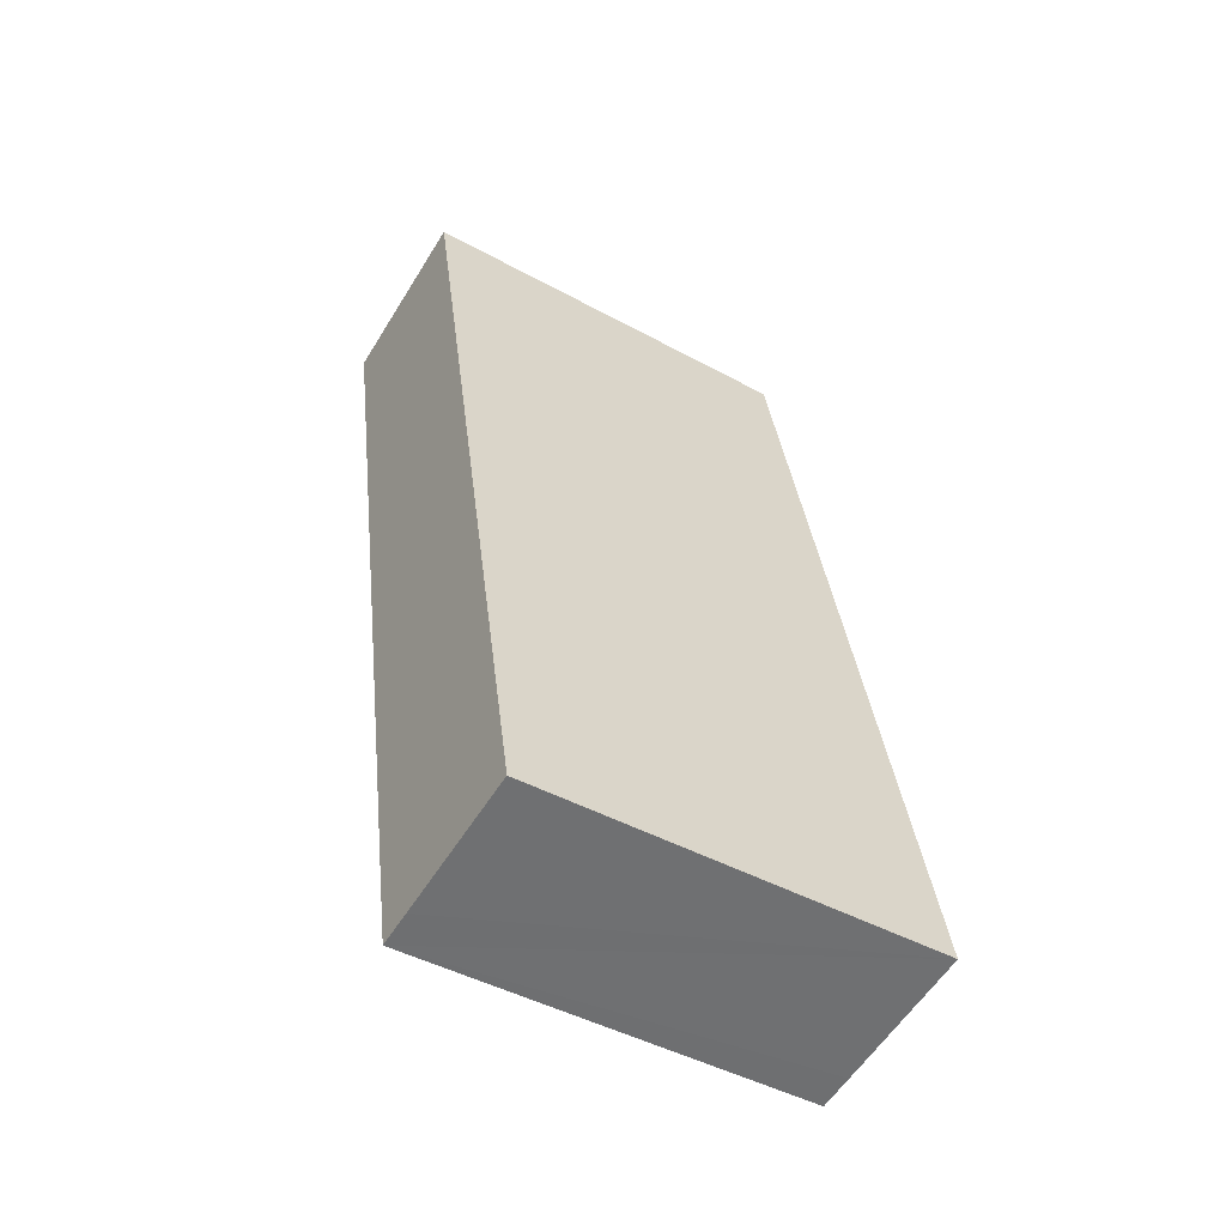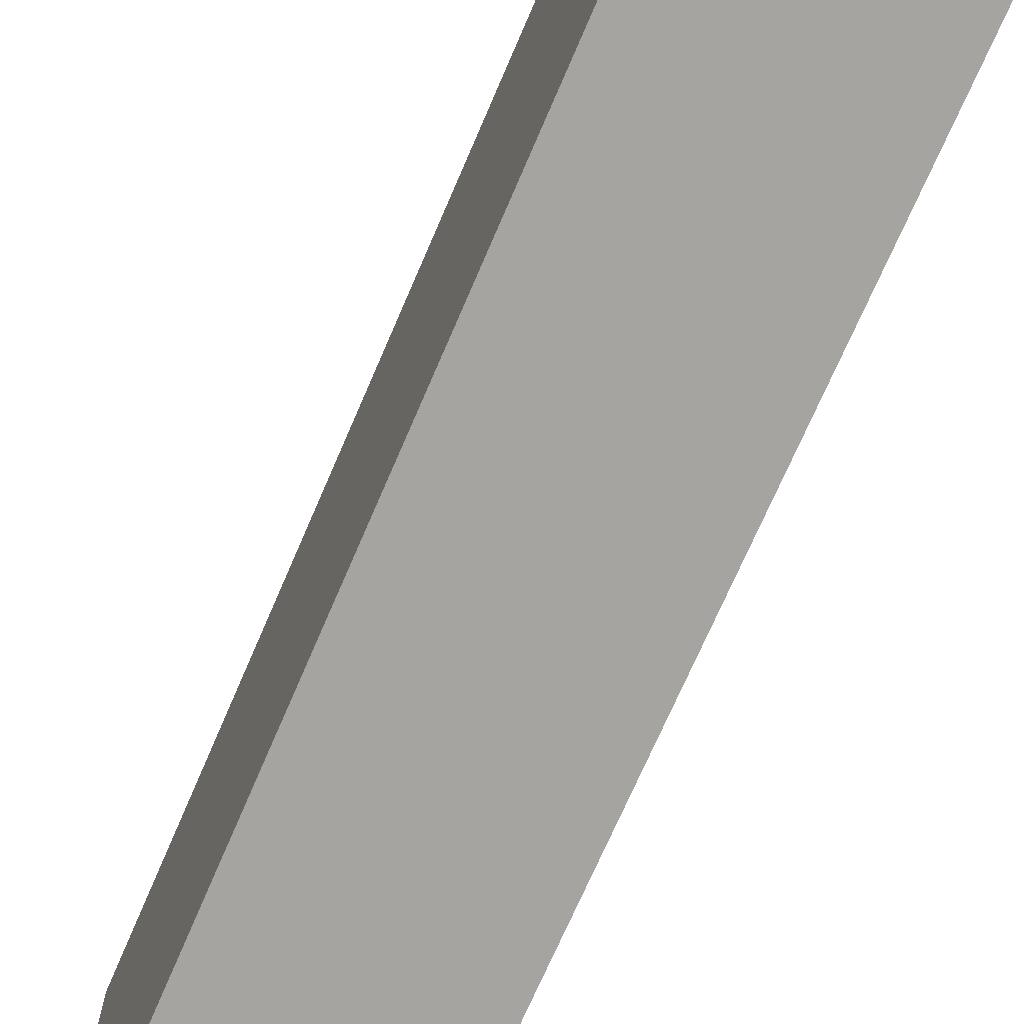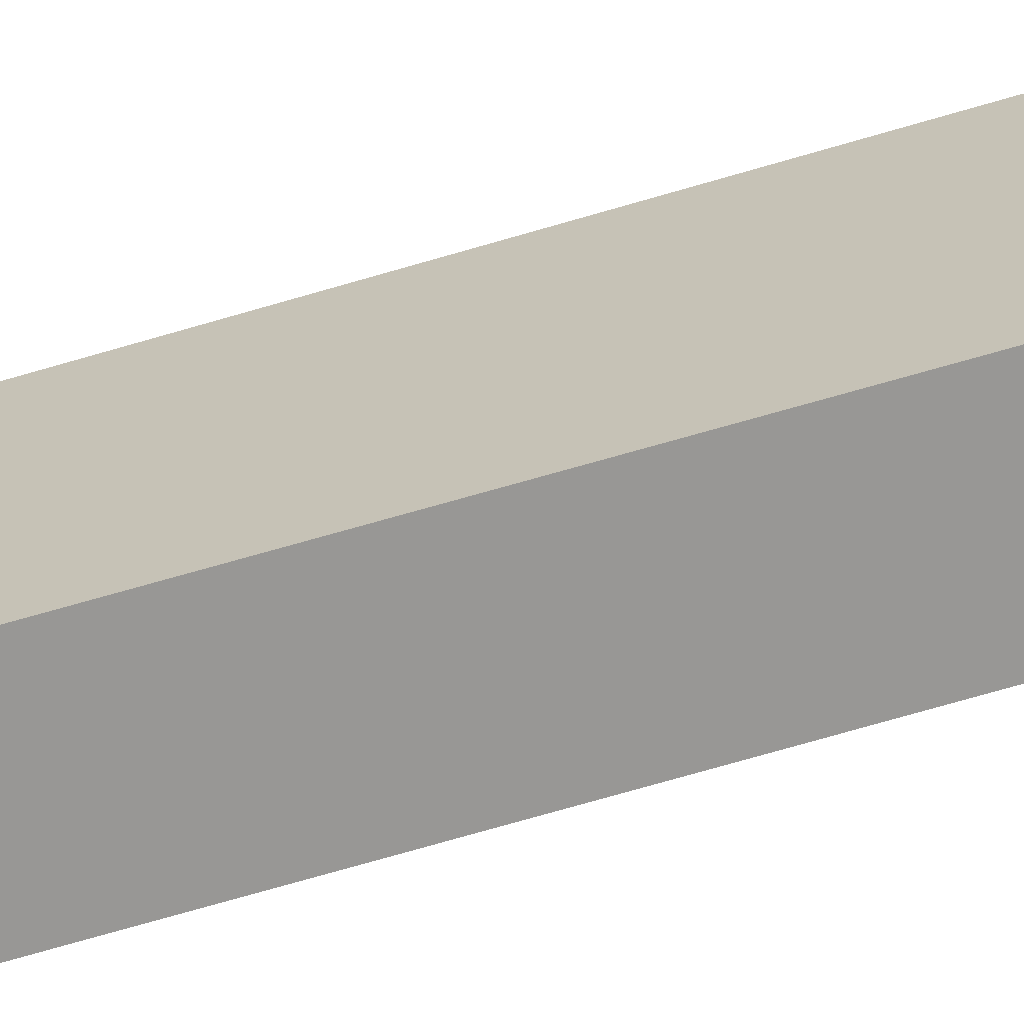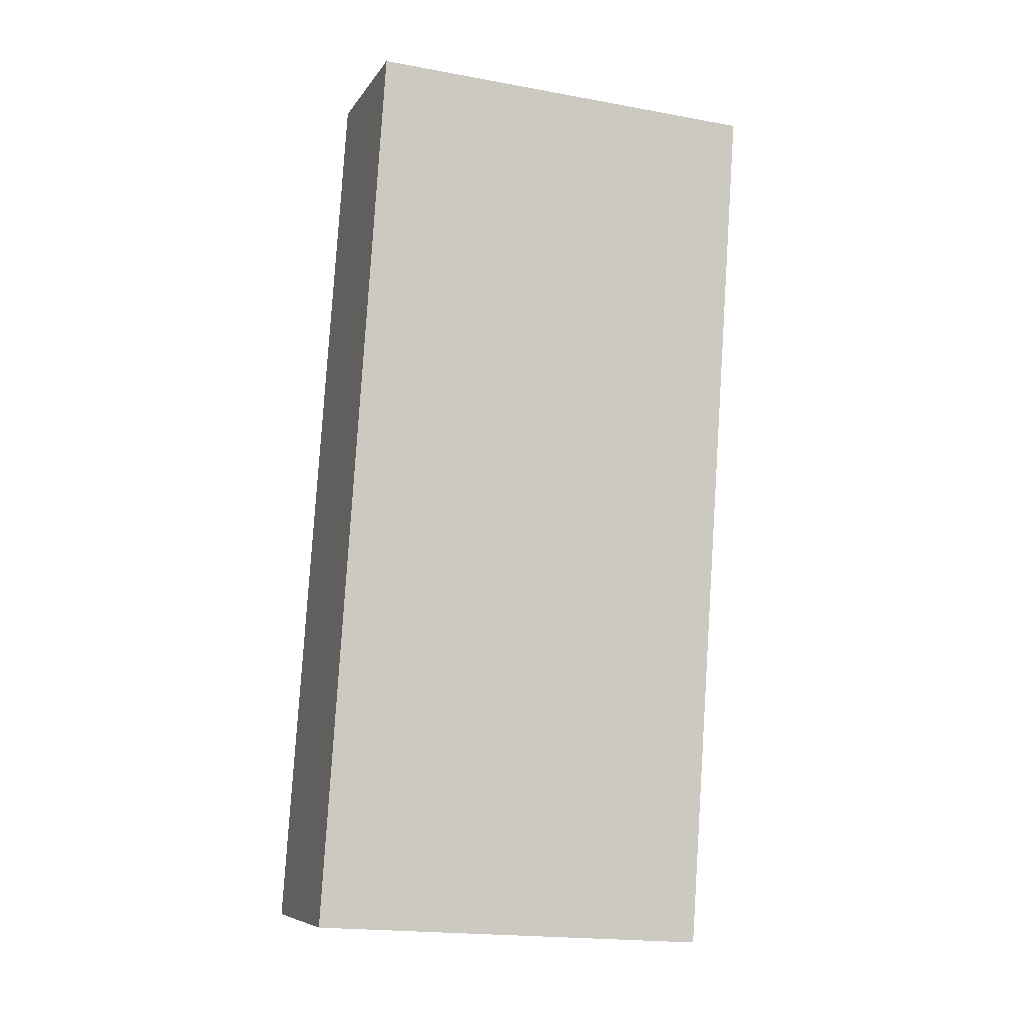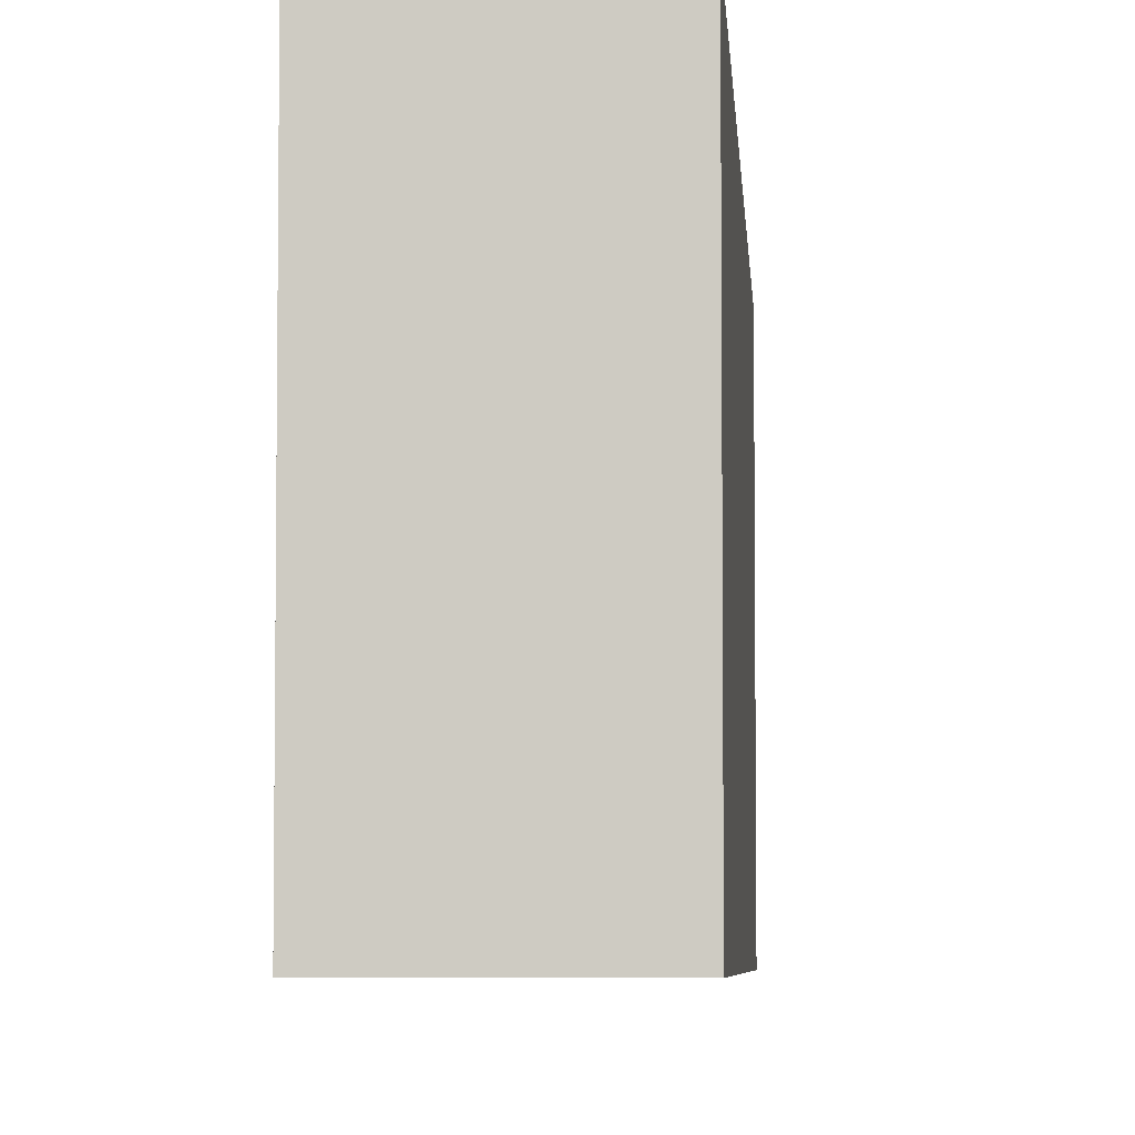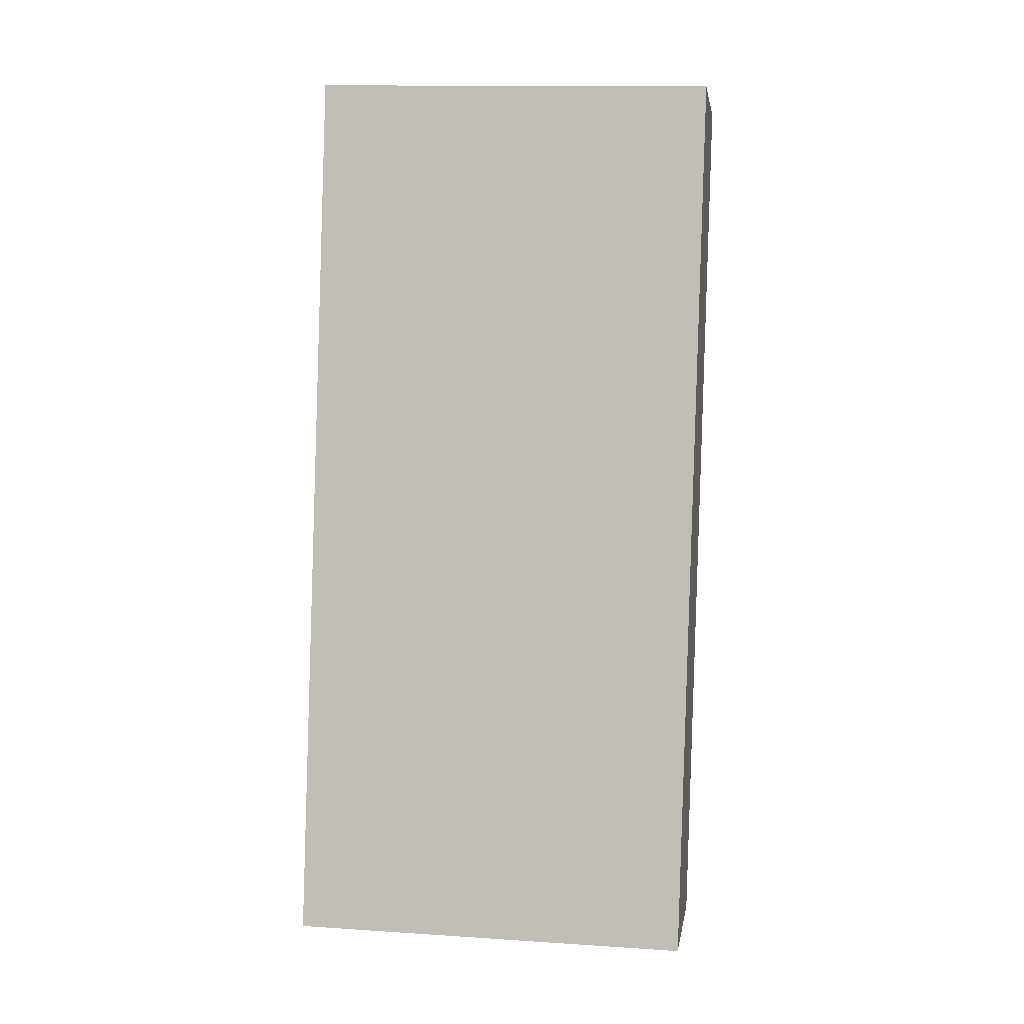
<metadata>
{"format":"obj","ext":"obj","renderer":"f3d","projection":"perspective","resolution":1024,"background":"white","views":[{"elev":-45.2,"azim":57.7,"up":"+Z"},{"elev":-73.3,"azim":144.7,"up":"+Y"},{"elev":-68.2,"azim":-85.1,"up":"+Y"},{"elev":-19.3,"azim":-108.9,"up":"+Z"},{"elev":-5.4,"azim":-8.6,"up":"+Y"},{"elev":13.7,"azim":98.3,"up":"+Z"}]}
</metadata>
<code>
v  1.385 3.268 0.28
v  1.451 3.268 -7.138
v  0 3.268 2.001e-16
v  2.905 3.268 -6.859
v  1.738 3.268 -7.084
v  1.451 4.371e-16 -7.138
v  0 0 0
v  1.385 -1.715e-17 0.28
v  2.905 4.2e-16 -6.859
v  1.738 4.338e-16 -7.084
g defaultobject
f 1 2 3
f 2 1 4
f 2 4 5
f 6 3 2
f 3 6 7
f 7 1 3
f 1 7 8
f 8 4 1
f 4 8 9
f 5 6 2
f 6 5 4
f 6 4 10
f 10 4 9
f 6 8 7
f 8 6 10
f 8 10 9

</code>
